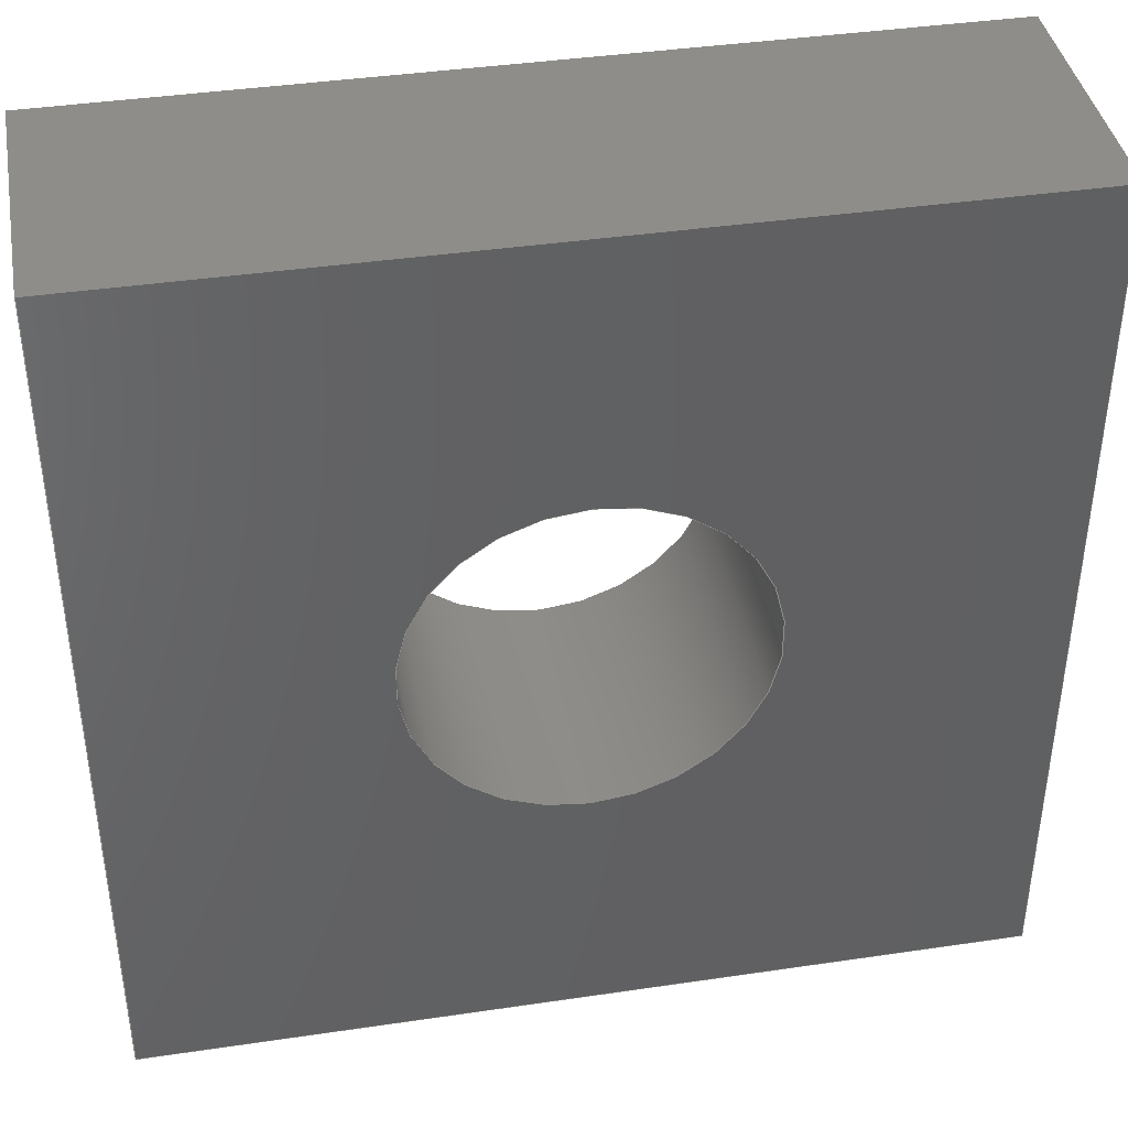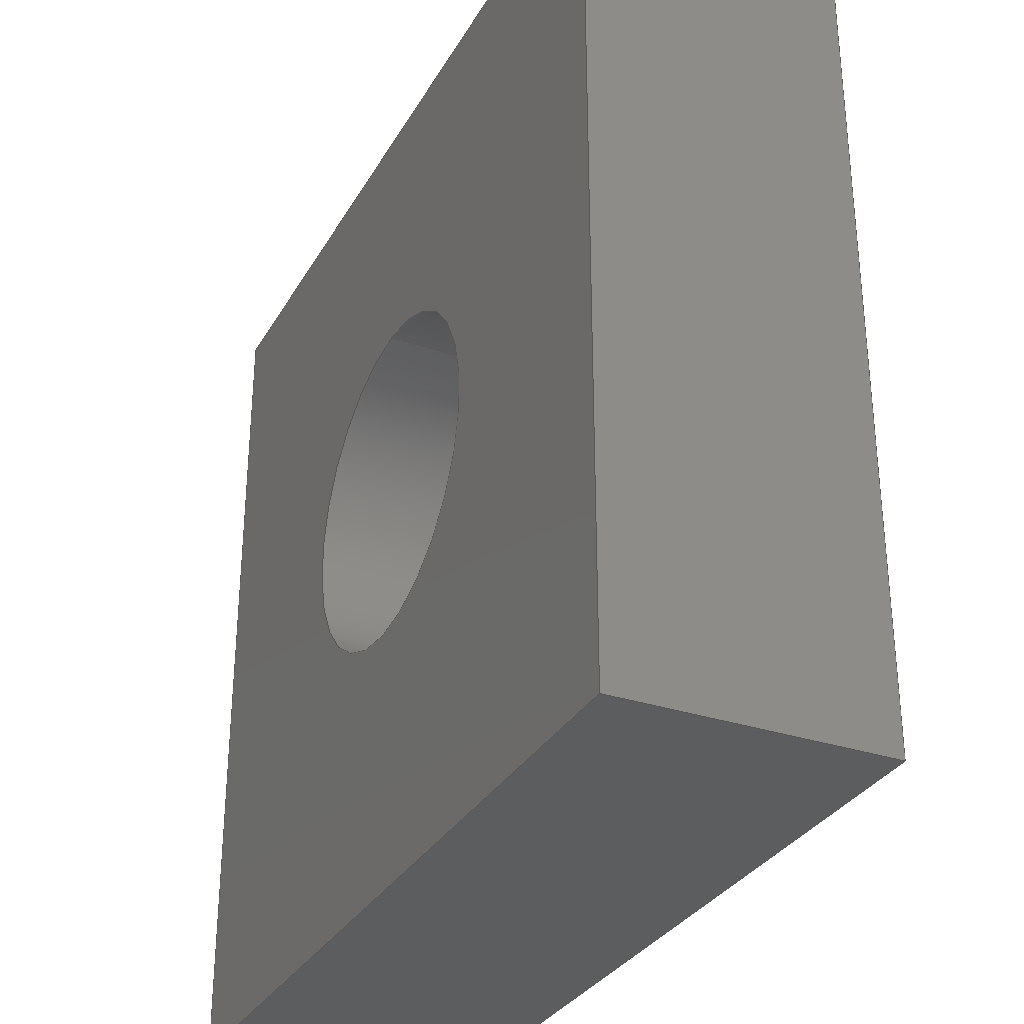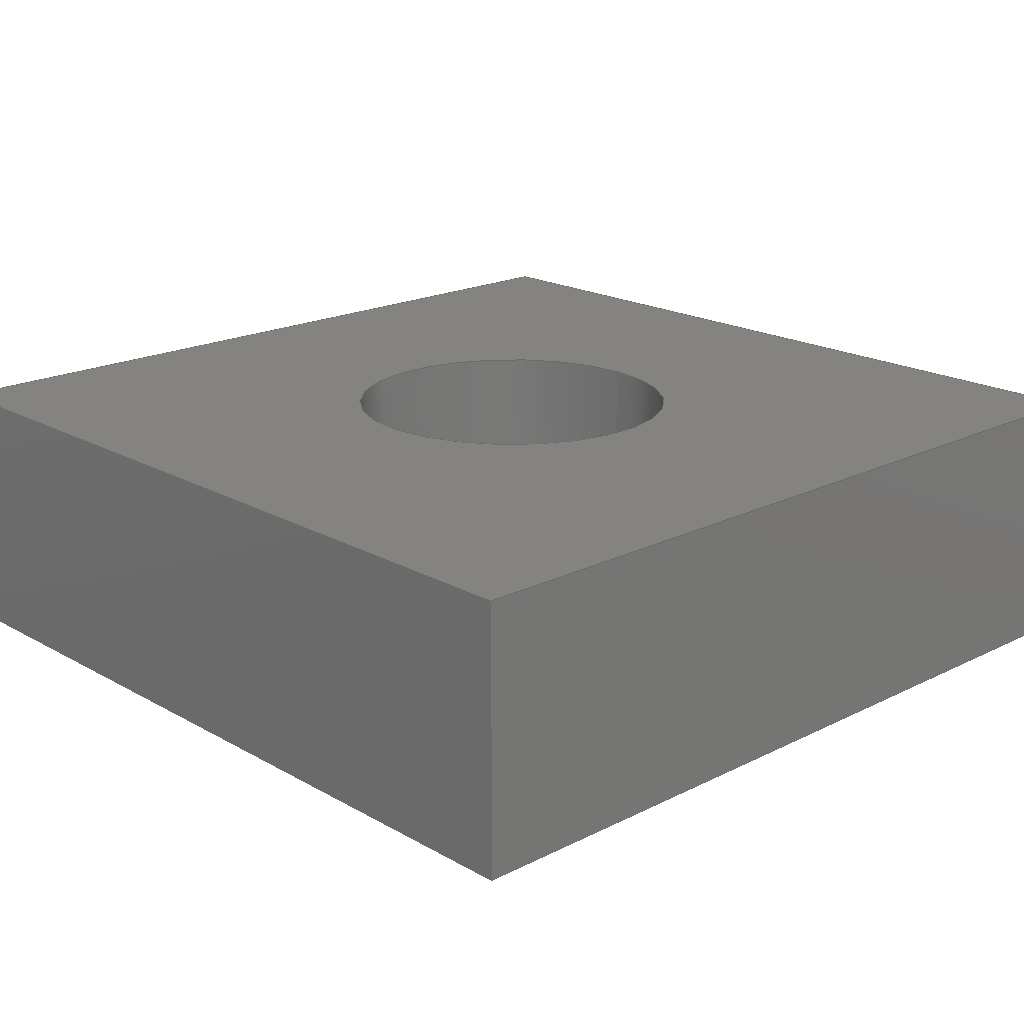
<metadata>
{"format":"step","ext":"step","renderer":"f3d","projection":"perspective","resolution":1024,"background":"white","views":[{"elev":40.3,"azim":169.7,"up":"+Z"},{"elev":-31.6,"azim":64.7,"up":"+Z"},{"elev":19.2,"azim":46.7,"up":"+Y"}]}
</metadata>
<code>
ISO-10303-21;
DATA;
#1 = ORIENTED_EDGE ( 'NONE', *, *, #241, .F. ) ;
#2 = DIRECTION ( 'NONE',  ( 0, 0, 1 ) ) ;
#3 = CARTESIAN_POINT ( 'NONE',  ( 13, 4, 13 ) ) ;
#4 = EDGE_LOOP ( 'NONE', ( #165, #25, #37, #88 ) ) ;
#5 = EDGE_CURVE ( 'NONE', #126, #122, #108, .T. ) ;
#6 =( GEOMETRIC_REPRESENTATION_CONTEXT ( 3 ) GLOBAL_UNCERTAINTY_ASSIGNED_CONTEXT ( ( #199 ) ) GLOBAL_UNIT_ASSIGNED_CONTEXT ( ( #258, #45, #16 ) ) REPRESENTATION_CONTEXT ( 'NONE', 'WORKASPACE' ) );
#7 = ORIENTED_EDGE ( 'NONE', *, *, #5, .F. ) ;
#8 = PRODUCT_DEFINITION_FORMATION_WITH_SPECIFIED_SOURCE ( 'ANY', '', #200, .NOT_KNOWN. ) ;
#9 = CARTESIAN_POINT ( 'NONE',  ( 6.5, 0, 9.053 ) ) ;
#10 = DIRECTION ( 'NONE',  ( -0, -0, -1 ) ) ;
#11 = CARTESIAN_POINT ( 'NONE',  ( 6.5, 4, 9.053 ) ) ;
#12 = VECTOR ( 'NONE', #138, 1000 ) ;
#13 = DIRECTION ( 'NONE',  ( 0, -1, 0 ) ) ;
#14 = VECTOR ( 'NONE', #114, 1000 ) ;
#15 = FACE_OUTER_BOUND ( 'NONE', #4, .T. ) ;
#16 =( NAMED_UNIT ( * ) SI_UNIT ( $, .STERADIAN. ) SOLID_ANGLE_UNIT ( ) );
#17 = EDGE_CURVE ( 'NONE', #122, #137, #227, .T. ) ;
#18 = CARTESIAN_POINT ( 'NONE',  ( 6.5, 0, 6.5 ) ) ;
#19 = VERTEX_POINT ( 'NONE', #86 ) ;
#20 = ORIENTED_EDGE ( 'NONE', *, *, #78, .F. ) ;
#21 = CARTESIAN_POINT ( 'NONE',  ( 0, 0, 13 ) ) ;
#22 = ORIENTED_EDGE ( 'NONE', *, *, #190, .T. ) ;
#23 = EDGE_CURVE ( 'NONE', #204, #137, #168, .T. ) ;
#24 = CLOSED_SHELL ( 'NONE', ( #51, #33, #38, #235, #159, #171, #148, #205 ) ) ;
#25 = ORIENTED_EDGE ( 'NONE', *, *, #71, .F. ) ;
#26 = DIRECTION ( 'NONE',  ( 0, 1, 0 ) ) ;
#27 = VECTOR ( 'NONE', #236, 1000 ) ;
#28 = APPLICATION_CONTEXT ( 'automotive_design' ) ;
#29 = DIRECTION ( 'NONE',  ( 1, 0, 0 ) ) ;
#30 = VECTOR ( 'NONE', #212, 1000 ) ;
#31 = CARTESIAN_POINT ( 'NONE',  ( 0, 4, 13 ) ) ;
#32 = DIRECTION ( 'NONE',  ( 0, 0, -1 ) ) ;
#33 = ADVANCED_FACE ( 'NONE', ( #228 ), #180, .F. ) ;
#34 = DIRECTION ( 'NONE',  ( -0, -1, -0 ) ) ;
#35 = DIRECTION ( 'NONE',  ( -0, 1, -0 ) ) ;
#36 = DIRECTION ( 'NONE',  ( 0, -0, -1 ) ) ;
#37 = ORIENTED_EDGE ( 'NONE', *, *, #190, .F. ) ;
#38 = ADVANCED_FACE ( 'NONE', ( #132, #15 ), #94, .F. ) ;
#39 = VECTOR ( 'NONE', #26, 1000 ) ;
#40 = CYLINDRICAL_SURFACE ( 'NONE', #195, 2.553 ) ;
#41 = AXIS2_PLACEMENT_3D ( 'NONE', #61, #120, #2 ) ;
#42 = ADVANCED_BREP_SHAPE_REPRESENTATION ( 'Nutmutter', ( #177, #47 ), #188 ) ;
#43 = DIRECTION ( 'NONE',  ( -0, 1, -0 ) ) ;
#44 = ORIENTED_EDGE ( 'NONE', *, *, #101, .T. ) ;
#45 =( NAMED_UNIT ( * ) PLANE_ANGLE_UNIT ( ) SI_UNIT ( $, .RADIAN. ) );
#46 = EDGE_LOOP ( 'NONE', ( #182, #20, #223, #166 ) ) ;
#47 = AXIS2_PLACEMENT_3D ( 'NONE', #70, #48, #29 ) ;
#48 = DIRECTION ( 'NONE',  ( 0, 0, 1 ) ) ;
#49 = ORIENTED_EDGE ( 'NONE', *, *, #261, .F. ) ;
#50 = CARTESIAN_POINT ( 'NONE',  ( 13, 0, 0 ) ) ;
#51 = ADVANCED_FACE ( 'NONE', ( #231 ), #251, .F. ) ;
#52 = ORIENTED_EDGE ( 'NONE', *, *, #113, .T. ) ;
#53 = CARTESIAN_POINT ( 'NONE',  ( 0, 0, 13 ) ) ;
#54 = AXIS2_PLACEMENT_3D ( 'NONE', #239, #64, #201 ) ;
#55 = DIRECTION ( 'NONE',  ( 0, 0, 1 ) ) ;
#56 = FACE_BOUND ( 'NONE', #169, .T. ) ;
#57 = DIRECTION ( 'NONE',  ( -1, -0, -0 ) ) ;
#58 = EDGE_CURVE ( 'NONE', #19, #127, #92, .T. ) ;
#59 = EDGE_LOOP ( 'NONE', ( #66, #22, #163, #44 ) ) ;
#60 = VECTOR ( 'NONE', #248, 1000 ) ;
#61 = CARTESIAN_POINT ( 'NONE',  ( 6.5, 0, 6.5 ) ) ;
#62 = SURFACE_STYLE_USAGE ( .BOTH. , #197 ) ;
#63 = AXIS2_PLACEMENT_3D ( 'NONE', #100, #196, #102 ) ;
#64 = DIRECTION ( 'NONE',  ( -0, 1, -0 ) ) ;
#65 = ORIENTED_EDGE ( 'NONE', *, *, #71, .T. ) ;
#66 = ORIENTED_EDGE ( 'NONE', *, *, #139, .T. ) ;
#67 = ORIENTED_EDGE ( 'NONE', *, *, #101, .F. ) ;
#68 = ORIENTED_EDGE ( 'NONE', *, *, #23, .F. ) ;
#69 = EDGE_LOOP ( 'NONE', ( #52, #103, #67, #206 ) ) ;
#70 = CARTESIAN_POINT ( 'NONE',  ( 0, 0, 0 ) ) ;
#71 = EDGE_CURVE ( 'NONE', #126, #204, #73, .T. ) ;
#72 = CARTESIAN_POINT ( 'NONE',  ( 13, 4, 13 ) ) ;
#73 = LINE ( 'NONE', #97, #14 ) ;
#74 = PLANE ( 'NONE',  #95 ) ;
#75 = PLANE ( 'NONE',  #238 ) ;
#76 = DIRECTION ( 'NONE',  ( 1, 0, 0 ) ) ;
#77 = CARTESIAN_POINT ( 'NONE',  ( 6.5, 4, 9.053 ) ) ;
#78 = EDGE_CURVE ( 'NONE', #202, #245, #192, .T. ) ;
#79 = CARTESIAN_POINT ( 'NONE',  ( 0, 0, 0 ) ) ;
#80 = ORIENTED_EDGE ( 'NONE', *, *, #214, .T. ) ;
#81 = FACE_OUTER_BOUND ( 'NONE', #82, .T. ) ;
#82 = EDGE_LOOP ( 'NONE', ( #216, #198, #80, #146 ) ) ;
#83 = ORIENTED_EDGE ( 'NONE', *, *, #130, .F. ) ;
#84 = CARTESIAN_POINT ( 'NONE',  ( 13, 0, 13 ) ) ;
#85 = VERTEX_POINT ( 'NONE', #9 ) ;
#86 = CARTESIAN_POINT ( 'NONE',  ( 0, 4, 13 ) ) ;
#87 = STYLED_ITEM ( 'NONE', ( #203 ), #177 ) ;
#88 = ORIENTED_EDGE ( 'NONE', *, *, #78, .T. ) ;
#89 = APPLICATION_PROTOCOL_DEFINITION ( 'draft international standard', 'automotive_design', 1998, #28 ) ;
#90 = PRODUCT_CONTEXT ( 'NONE', #91, 'mechanical' ) ;
#91 = APPLICATION_CONTEXT ( 'automotive_design' ) ;
#92 = LINE ( 'NONE', #31, #129 ) ;
#93 = CARTESIAN_POINT ( 'NONE',  ( 0, 4, 0 ) ) ;
#94 = PLANE ( 'NONE',  #249 ) ;
#95 = AXIS2_PLACEMENT_3D ( 'NONE', #211, #232, #156 ) ;
#96 = EDGE_CURVE ( 'NONE', #104, #208, #155, .T. ) ;
#97 = CARTESIAN_POINT ( 'NONE',  ( 13, 0, 13 ) ) ;
#98 = VECTOR ( 'NONE', #184, 1000 ) ;
#99 = CARTESIAN_POINT ( 'NONE',  ( 0, 0, 13 ) ) ;
#100 = CARTESIAN_POINT ( 'NONE',  ( 6.5, 4, 6.5 ) ) ;
#101 = EDGE_CURVE ( 'NONE', #122, #19, #115, .T. ) ;
#102 = DIRECTION ( 'NONE',  ( 0, 0, 1 ) ) ;
#103 = ORIENTED_EDGE ( 'NONE', *, *, #58, .F. ) ;
#104 = VERTEX_POINT ( 'NONE', #157 ) ;
#105 = UNCERTAINTY_MEASURE_WITH_UNIT (LENGTH_MEASURE( 1e-05 ), #181, 'distance_accuracy_value', 'NONE');
#106 = ORIENTED_EDGE ( 'NONE', *, *, #224, .T. ) ;
#107 = CARTESIAN_POINT ( 'NONE',  ( 0, 0, 13 ) ) ;
#108 = LINE ( 'NONE', #185, #98 ) ;
#109 = ORIENTED_EDGE ( 'NONE', *, *, #17, .F. ) ;
#110 = EDGE_LOOP ( 'NONE', ( #246, #109, #7, #65 ) ) ;
#111 = CIRCLE ( 'NONE', #41, 2.553 ) ;
#112 = VECTOR ( 'NONE', #34, 1000 ) ;
#113 = EDGE_CURVE ( 'NONE', #137, #127, #215, .T. ) ;
#114 = DIRECTION ( 'NONE',  ( -0, -0, -1 ) ) ;
#115 = LINE ( 'NONE', #116, #131 ) ;
#116 = CARTESIAN_POINT ( 'NONE',  ( 0, 4, 13 ) ) ;
#117 = CARTESIAN_POINT ( 'NONE',  ( 0, 4, 0 ) ) ;
#118 = CARTESIAN_POINT ( 'NONE',  ( 0, 0, 0 ) ) ;
#119 = DIRECTION ( 'NONE',  ( 0, 0, 1 ) ) ;
#120 = DIRECTION ( 'NONE',  ( -0, 1, -0 ) ) ;
#121 = PLANE ( 'NONE',  #167 ) ;
#122 = VERTEX_POINT ( 'NONE', #72 ) ;
#123 = PRODUCT_DEFINITION_CONTEXT ( 'detailed design', #28, 'design' ) ;
#124 = LINE ( 'NONE', #77, #27 ) ;
#125 = ORIENTED_EDGE ( 'NONE', *, *, #214, .F. ) ;
#126 = VERTEX_POINT ( 'NONE', #134 ) ;
#127 = VERTEX_POINT ( 'NONE', #117 ) ;
#128 = AXIS2_PLACEMENT_3D ( 'NONE', #18, #259, #161 ) ;
#129 = VECTOR ( 'NONE', #10, 1000 ) ;
#130 = EDGE_CURVE ( 'NONE', #127, #245, #210, .T. ) ;
#131 = VECTOR ( 'NONE', #57, 1000 ) ;
#132 = FACE_BOUND ( 'NONE', #221, .T. ) ;
#133 = FACE_OUTER_BOUND ( 'NONE', #243, .T. ) ;
#134 = CARTESIAN_POINT ( 'NONE',  ( 13, 0, 13 ) ) ;
#135 = PLANE ( 'NONE',  #218 ) ;
#136 = DIRECTION ( 'NONE',  ( -0, -0, -1 ) ) ;
#137 = VERTEX_POINT ( 'NONE', #229 ) ;
#138 = DIRECTION ( 'NONE',  ( 1, 0, 0 ) ) ;
#139 = EDGE_CURVE ( 'NONE', #19, #202, #189, .T. ) ;
#140 = CARTESIAN_POINT ( 'NONE',  ( 6.5, 4, 6.5 ) ) ;
#141 = MECHANICAL_DESIGN_GEOMETRIC_PRESENTATION_REPRESENTATION (  '', ( #87 ), #6 ) ;
#142 = PRODUCT_DEFINITION_SHAPE ( 'NONE', 'NONE',  #247 ) ;
#143 = SURFACE_STYLE_FILL_AREA ( #160 ) ;
#144 = ORIENTED_EDGE ( 'NONE', *, *, #96, .T. ) ;
#145 =( NAMED_UNIT ( * ) SI_UNIT ( $, .STERADIAN. ) SOLID_ANGLE_UNIT ( ) );
#146 = ORIENTED_EDGE ( 'NONE', *, *, #241, .T. ) ;
#147 = VERTEX_POINT ( 'NONE', #11 ) ;
#148 = ADVANCED_FACE ( 'NONE', ( #133 ), #74, .T. ) ;
#149 = ORIENTED_EDGE ( 'NONE', *, *, #151, .F. ) ;
#150 = ORIENTED_EDGE ( 'NONE', *, *, #261, .T. ) ;
#151 = EDGE_CURVE ( 'NONE', #245, #204, #254, .T. ) ;
#152 = DIRECTION ( 'NONE',  ( 1, 0, 0 ) ) ;
#153 = PRESENTATION_LAYER_ASSIGNMENT (  '', '', ( #87 ) ) ;
#154 = PRODUCT_RELATED_PRODUCT_CATEGORY ( 'part', '', ( #200 ) ) ;
#155 = LINE ( 'NONE', #170, #244 ) ;
#156 = DIRECTION ( 'NONE',  ( -1, 0, -0 ) ) ;
#157 = CARTESIAN_POINT ( 'NONE',  ( 6.5, 0, 3.947 ) ) ;
#158 = LINE ( 'NONE', #21, #12 ) ;
#159 = ADVANCED_FACE ( 'NONE', ( #56, #175 ), #135, .F. ) ;
#160 = FILL_AREA_STYLE ('',( #237 ) ) ;
#161 = DIRECTION ( 'NONE',  ( 0, 0, 1 ) ) ;
#162 = CIRCLE ( 'NONE', #54, 2.553 ) ;
#163 = ORIENTED_EDGE ( 'NONE', *, *, #5, .T. ) ;
#164 =( NAMED_UNIT ( * ) PLANE_ANGLE_UNIT ( ) SI_UNIT ( $, .RADIAN. ) );
#165 = ORIENTED_EDGE ( 'NONE', *, *, #151, .T. ) ;
#166 = ORIENTED_EDGE ( 'NONE', *, *, #58, .T. ) ;
#167 = AXIS2_PLACEMENT_3D ( 'NONE', #84, #179, #119 ) ;
#168 = LINE ( 'NONE', #50, #39 ) ;
#169 = EDGE_LOOP ( 'NONE', ( #1, #49 ) ) ;
#170 = CARTESIAN_POINT ( 'NONE',  ( 6.5, 4, 3.947 ) ) ;
#171 = ADVANCED_FACE ( 'NONE', ( #255 ), #75, .F. ) ;
#172 = DIRECTION ( 'NONE',  ( 0, -0, 1 ) ) ;
#173 = VECTOR ( 'NONE', #76, 1000 ) ;
#174 = CARTESIAN_POINT ( 'NONE',  ( 0, 0, 13 ) ) ;
#175 = FACE_OUTER_BOUND ( 'NONE', #69, .T. ) ;
#176 = DIRECTION ( 'NONE',  ( 0, 0, -1 ) ) ;
#177 = MANIFOLD_SOLID_BREP ( '1/4-20 Gewindebohrung2', #24 ) ;
#178 = FACE_OUTER_BOUND ( 'NONE', #110, .T. ) ;
#179 = DIRECTION ( 'NONE',  ( -1, 0, 0 ) ) ;
#180 = PLANE ( 'NONE',  #242 ) ;
#181 =( LENGTH_UNIT ( ) NAMED_UNIT ( * ) SI_UNIT ( .MILLI., .METRE. ) );
#182 = ORIENTED_EDGE ( 'NONE', *, *, #130, .T. ) ;
#183 = CARTESIAN_POINT ( 'NONE',  ( 6.5, 4, 3.947 ) ) ;
#184 = DIRECTION ( 'NONE',  ( 0, 1, 0 ) ) ;
#185 = CARTESIAN_POINT ( 'NONE',  ( 13, 0, 13 ) ) ;
#186 = CIRCLE ( 'NONE', #63, 2.553 ) ;
#187 = ORIENTED_EDGE ( 'NONE', *, *, #224, .F. ) ;
#188 =( GEOMETRIC_REPRESENTATION_CONTEXT ( 3 ) GLOBAL_UNCERTAINTY_ASSIGNED_CONTEXT ( ( #105 ) ) GLOBAL_UNIT_ASSIGNED_CONTEXT ( ( #181, #164, #145 ) ) REPRESENTATION_CONTEXT ( 'NONE', 'WORKASPACE' ) );
#189 = LINE ( 'NONE', #53, #112 ) ;
#190 = EDGE_CURVE ( 'NONE', #202, #126, #158, .T. ) ;
#191 = DIRECTION ( 'NONE',  ( -1, 0, -0 ) ) ;
#192 = LINE ( 'NONE', #174, #256 ) ;
#193 = CARTESIAN_POINT ( 'NONE',  ( 0, 4, 13 ) ) ;
#194 = CARTESIAN_POINT ( 'NONE',  ( 0, 0, 13 ) ) ;
#195 = AXIS2_PLACEMENT_3D ( 'NONE', #140, #43, #219 ) ;
#196 = DIRECTION ( 'NONE',  ( -0, 1, -0 ) ) ;
#197 = SURFACE_SIDE_STYLE ('',( #143 ) ) ;
#198 = ORIENTED_EDGE ( 'NONE', *, *, #253, .F. ) ;
#199 = UNCERTAINTY_MEASURE_WITH_UNIT (LENGTH_MEASURE( 1e-05 ), #258, 'distance_accuracy_value', 'NONE');
#200 = PRODUCT ( 'Nutmutter', 'Nutmutter', '', ( #90 ) ) ;
#201 = DIRECTION ( 'NONE',  ( 0, 0, 1 ) ) ;
#202 = VERTEX_POINT ( 'NONE', #107 ) ;
#203 = PRESENTATION_STYLE_ASSIGNMENT (( #62 ) ) ;
#204 = VERTEX_POINT ( 'NONE', #220 ) ;
#205 = ADVANCED_FACE ( 'NONE', ( #81 ), #40, .F. ) ;
#206 = ORIENTED_EDGE ( 'NONE', *, *, #17, .T. ) ;
#207 = SHAPE_DEFINITION_REPRESENTATION ( #142, #42 ) ;
#208 = VERTEX_POINT ( 'NONE', #183 ) ;
#209 = COLOUR_RGB ( '',0.7922, 0.8196, 0.9333 ) ;
#210 = LINE ( 'NONE', #118, #30 ) ;
#211 = CARTESIAN_POINT ( 'NONE',  ( 0, 0, 0 ) ) ;
#212 = DIRECTION ( 'NONE',  ( -0, -1, -0 ) ) ;
#213 = CARTESIAN_POINT ( 'NONE',  ( 6.5, 4, 6.5 ) ) ;
#214 = EDGE_CURVE ( 'NONE', #85, #147, #124, .T. ) ;
#215 = LINE ( 'NONE', #93, #222 ) ;
#216 = ORIENTED_EDGE ( 'NONE', *, *, #96, .F. ) ;
#217 = AXIS2_PLACEMENT_3D ( 'NONE', #213, #230, #55 ) ;
#218 = AXIS2_PLACEMENT_3D ( 'NONE', #193, #13, #36 ) ;
#219 = DIRECTION ( 'NONE',  ( 0, 0, 1 ) ) ;
#220 = CARTESIAN_POINT ( 'NONE',  ( 13, 0, 0 ) ) ;
#221 = EDGE_LOOP ( 'NONE', ( #240, #106 ) ) ;
#222 = VECTOR ( 'NONE', #234, 1000 ) ;
#223 = ORIENTED_EDGE ( 'NONE', *, *, #139, .F. ) ;
#224 = EDGE_CURVE ( 'NONE', #104, #85, #111, .T. ) ;
#225 = APPLICATION_PROTOCOL_DEFINITION ( 'draft international standard', 'automotive_design', 1998, #91 ) ;
#226 = ORIENTED_EDGE ( 'NONE', *, *, #113, .F. ) ;
#227 = LINE ( 'NONE', #3, #60 ) ;
#228 = FACE_OUTER_BOUND ( 'NONE', #46, .T. ) ;
#229 = CARTESIAN_POINT ( 'NONE',  ( 13, 4, 0 ) ) ;
#230 = DIRECTION ( 'NONE',  ( -0, 1, -0 ) ) ;
#231 = FACE_OUTER_BOUND ( 'NONE', #233, .T. ) ;
#232 = DIRECTION ( 'NONE',  ( 0, 0, -1 ) ) ;
#233 = EDGE_LOOP ( 'NONE', ( #187, #144, #150, #125 ) ) ;
#234 = DIRECTION ( 'NONE',  ( -1, -0, -0 ) ) ;
#235 = ADVANCED_FACE ( 'NONE', ( #178 ), #121, .F. ) ;
#236 = DIRECTION ( 'NONE',  ( -0, 1, -0 ) ) ;
#237 = FILL_AREA_STYLE_COLOUR ( '', #209 ) ;
#238 = AXIS2_PLACEMENT_3D ( 'NONE', #194, #32, #191 ) ;
#239 = CARTESIAN_POINT ( 'NONE',  ( 6.5, 4, 6.5 ) ) ;
#240 = ORIENTED_EDGE ( 'NONE', *, *, #253, .T. ) ;
#241 = EDGE_CURVE ( 'NONE', #147, #208, #186, .T. ) ;
#242 = AXIS2_PLACEMENT_3D ( 'NONE', #260, #152, #176 ) ;
#243 = EDGE_LOOP ( 'NONE', ( #83, #226, #68, #149 ) ) ;
#244 = VECTOR ( 'NONE', #35, 1000 ) ;
#245 = VERTEX_POINT ( 'NONE', #79 ) ;
#246 = ORIENTED_EDGE ( 'NONE', *, *, #23, .T. ) ;
#247 = PRODUCT_DEFINITION ( 'UNKNOWN', '', #8, #123 ) ;
#248 = DIRECTION ( 'NONE',  ( -0, -0, -1 ) ) ;
#249 = AXIS2_PLACEMENT_3D ( 'NONE', #99, #250, #172 ) ;
#250 = DIRECTION ( 'NONE',  ( 0, 1, 0 ) ) ;
#251 = CYLINDRICAL_SURFACE ( 'NONE', #217, 2.553 ) ;
#252 = CIRCLE ( 'NONE', #128, 2.553 ) ;
#253 = EDGE_CURVE ( 'NONE', #85, #104, #252, .T. ) ;
#254 = LINE ( 'NONE', #257, #173 ) ;
#255 = FACE_OUTER_BOUND ( 'NONE', #59, .T. ) ;
#256 = VECTOR ( 'NONE', #136, 1000 ) ;
#257 = CARTESIAN_POINT ( 'NONE',  ( 0, 0, 0 ) ) ;
#258 =( LENGTH_UNIT ( ) NAMED_UNIT ( * ) SI_UNIT ( .MILLI., .METRE. ) );
#259 = DIRECTION ( 'NONE',  ( -0, 1, -0 ) ) ;
#260 = CARTESIAN_POINT ( 'NONE',  ( 0, 0, 13 ) ) ;
#261 = EDGE_CURVE ( 'NONE', #208, #147, #162, .T. ) ;
ENDSEC;
END-ISO-10303-21;

</code>
